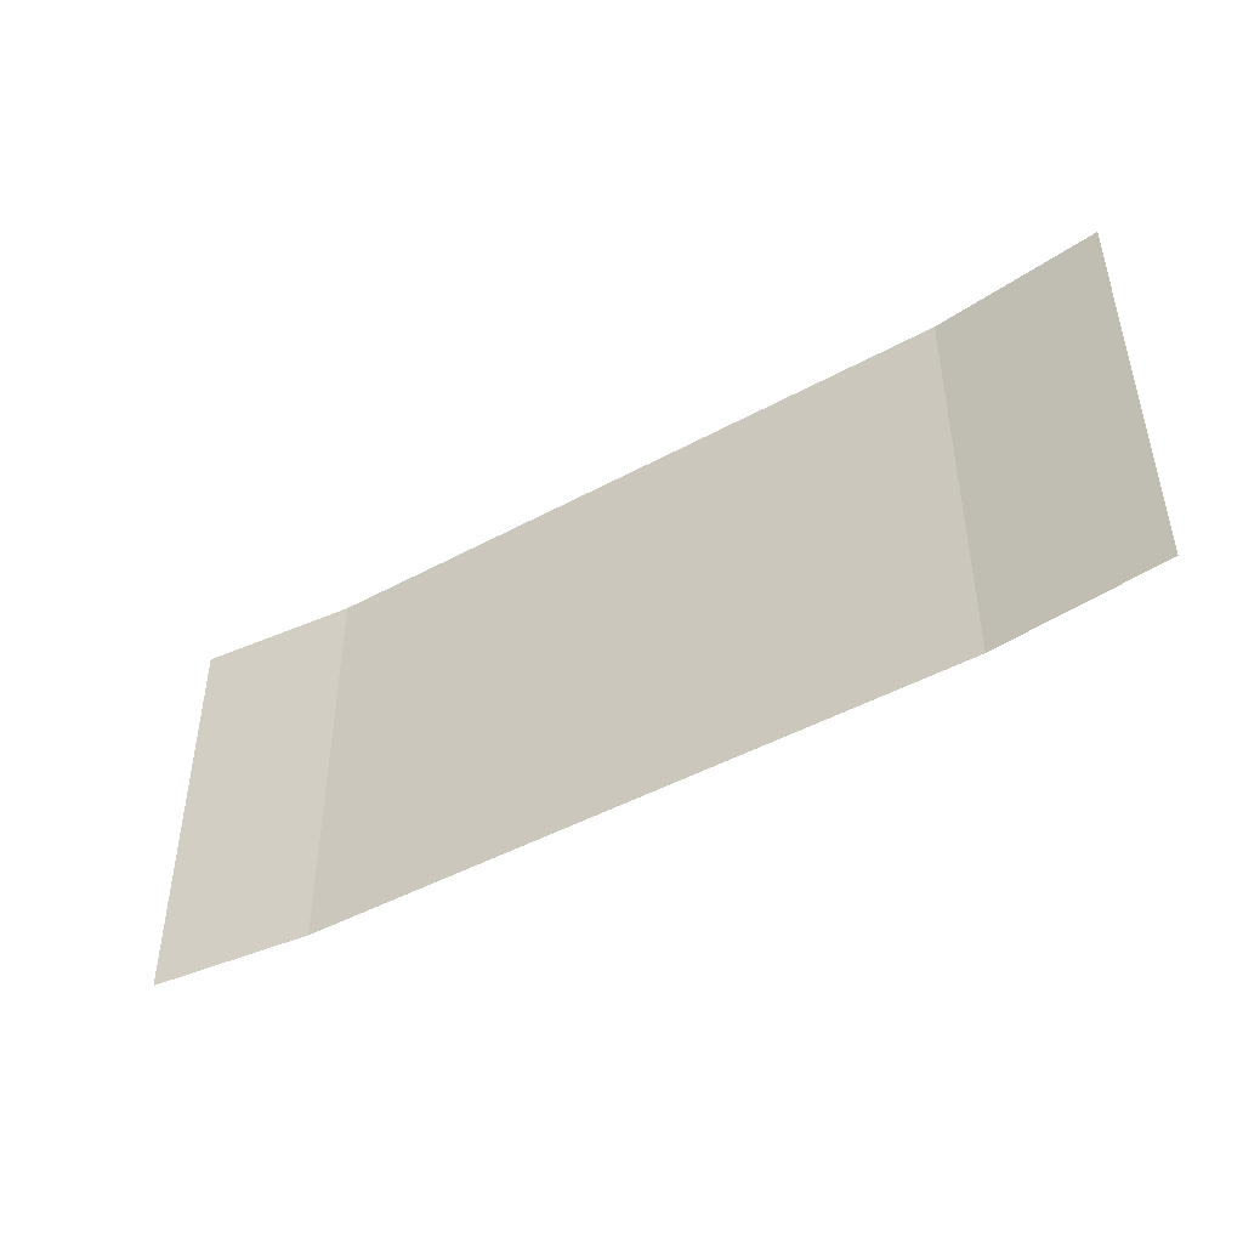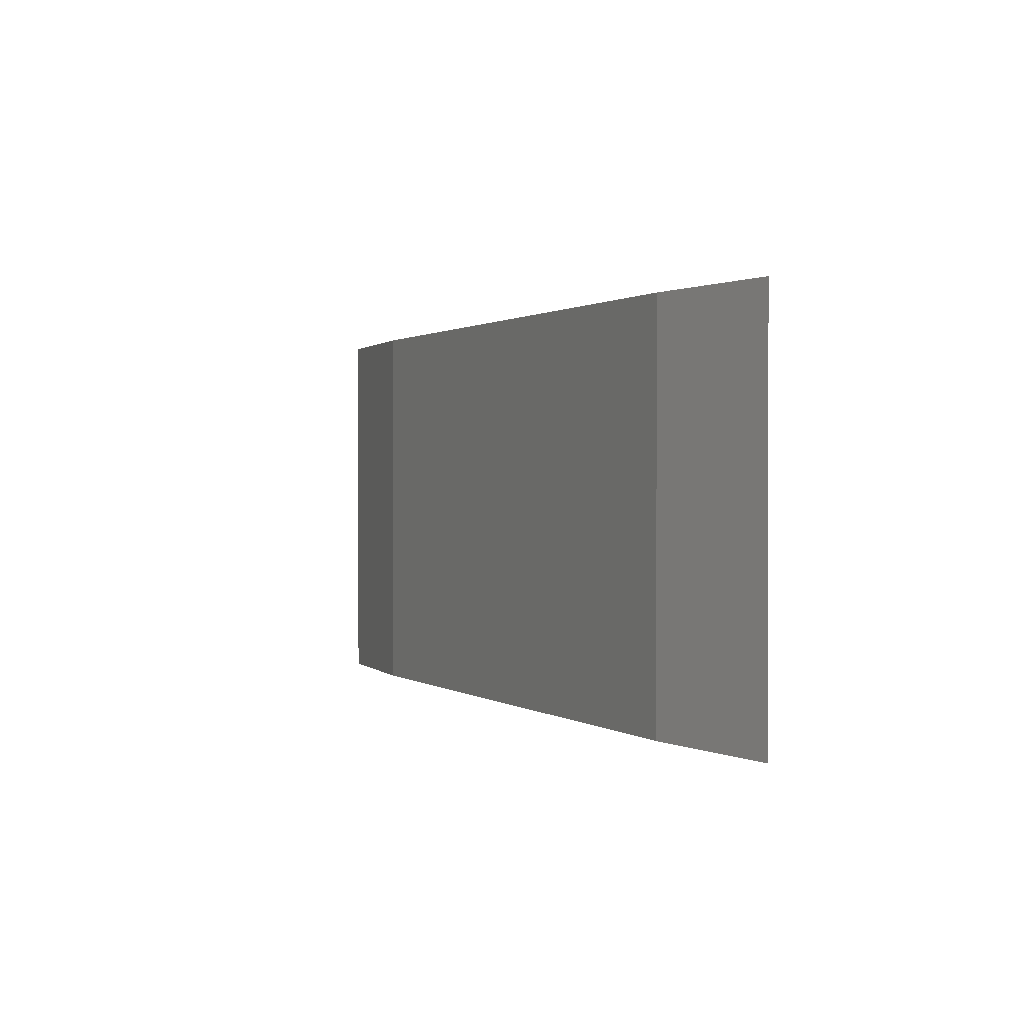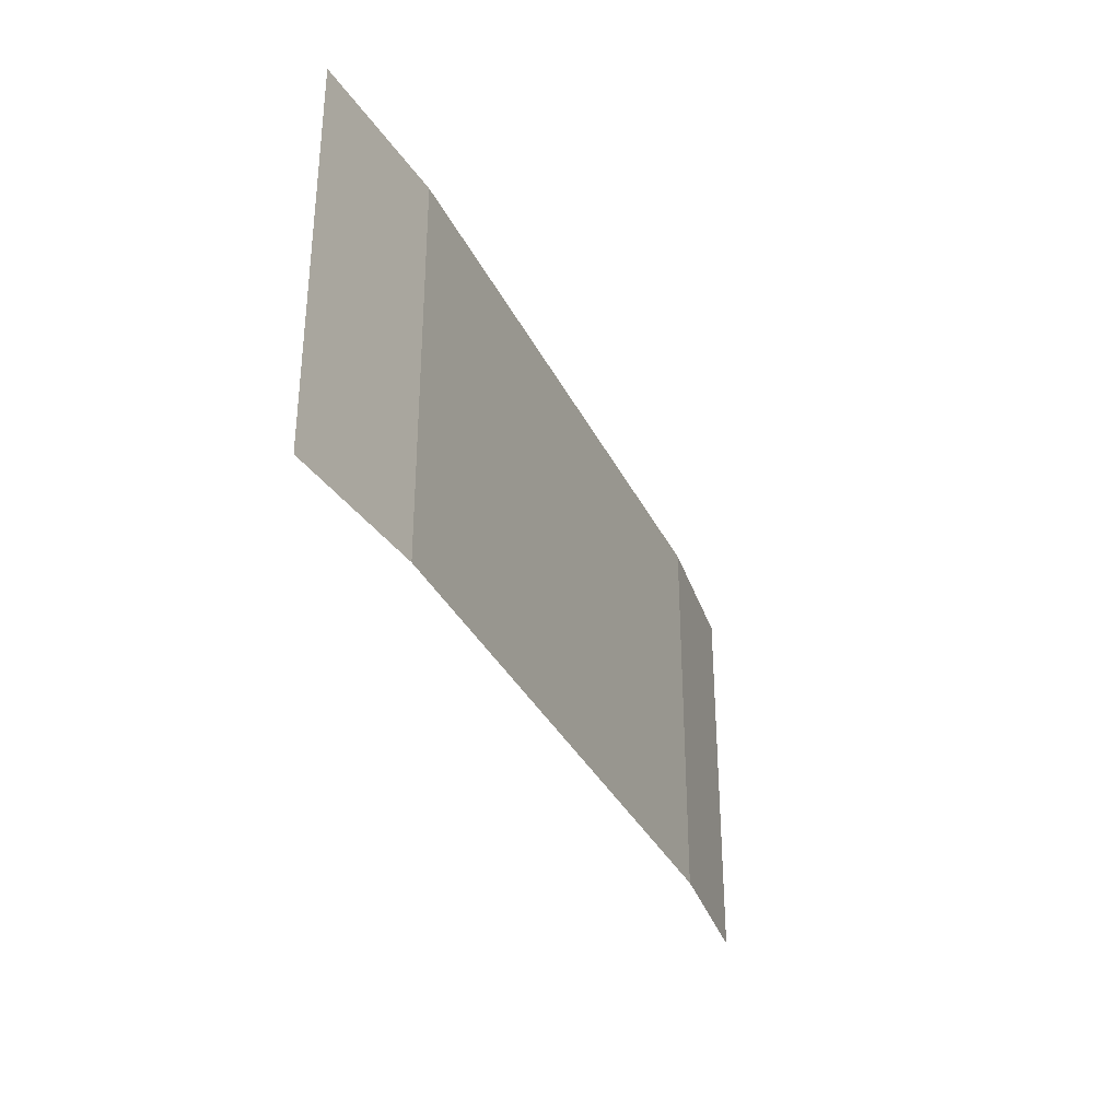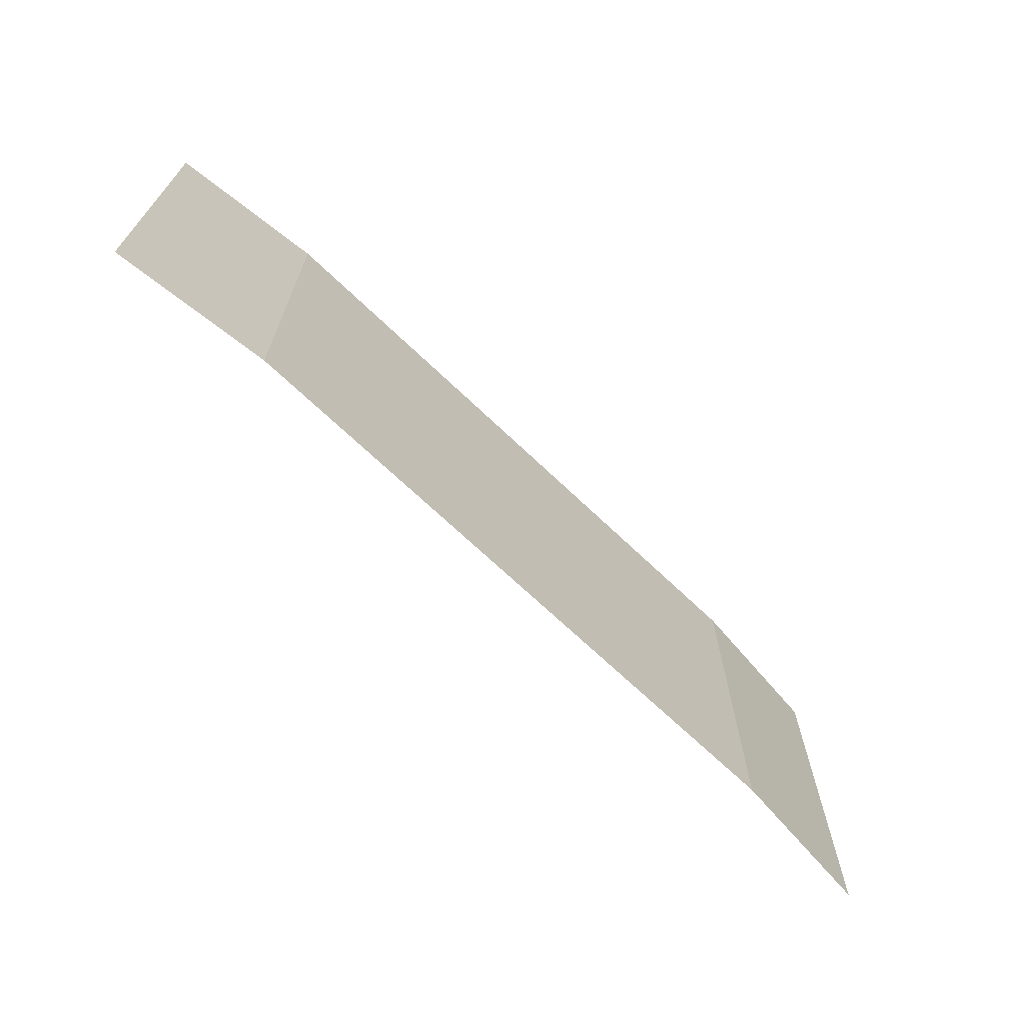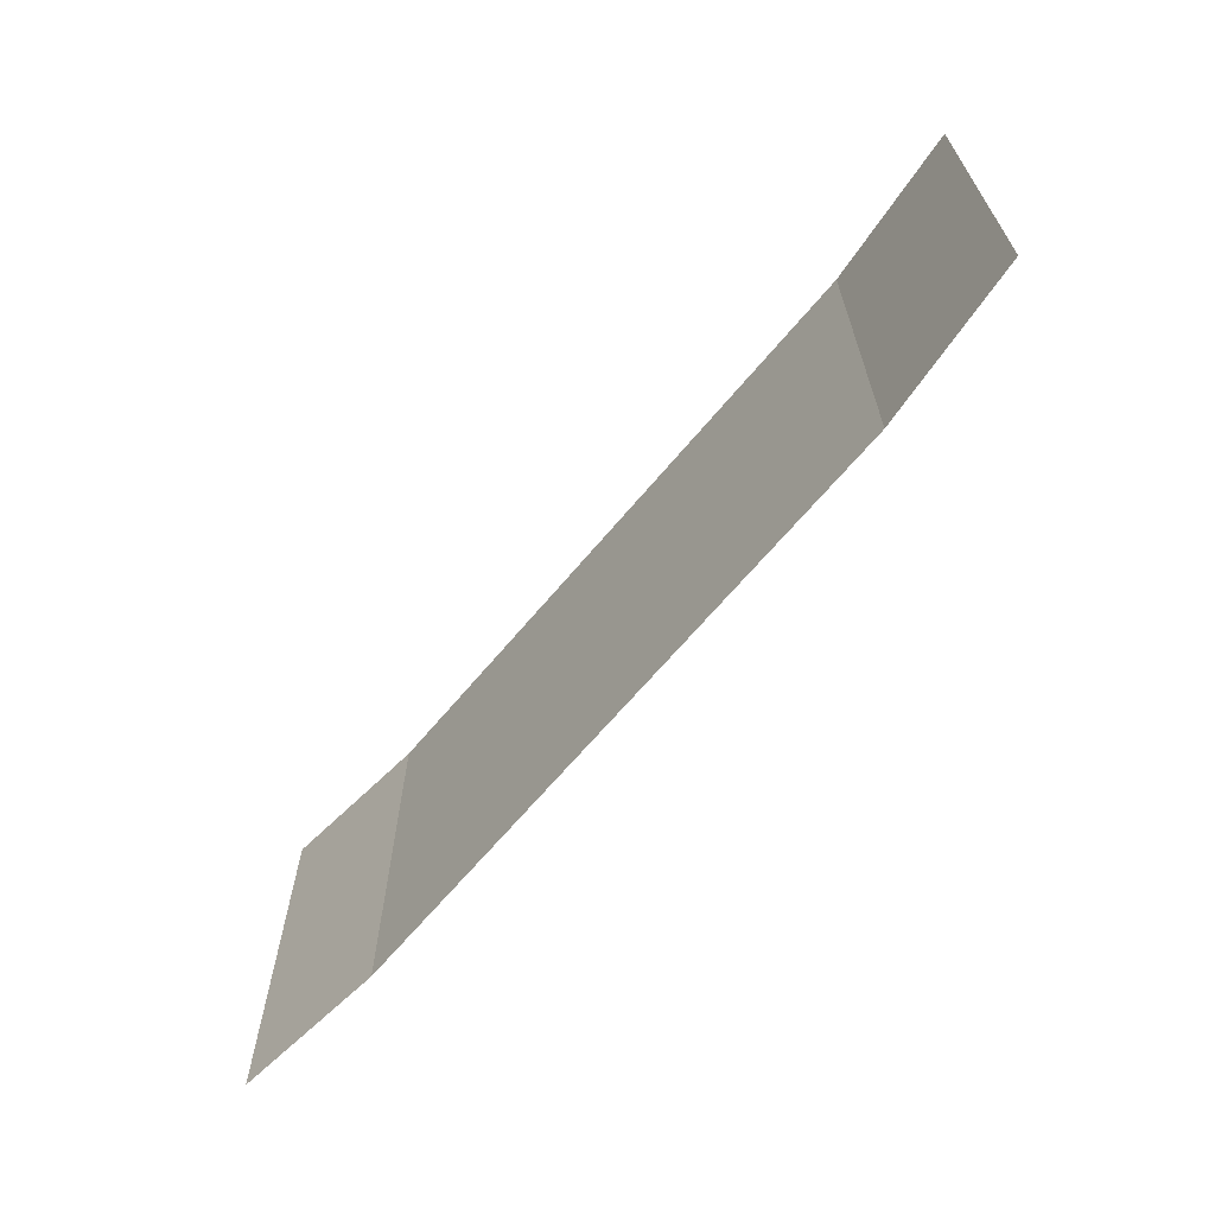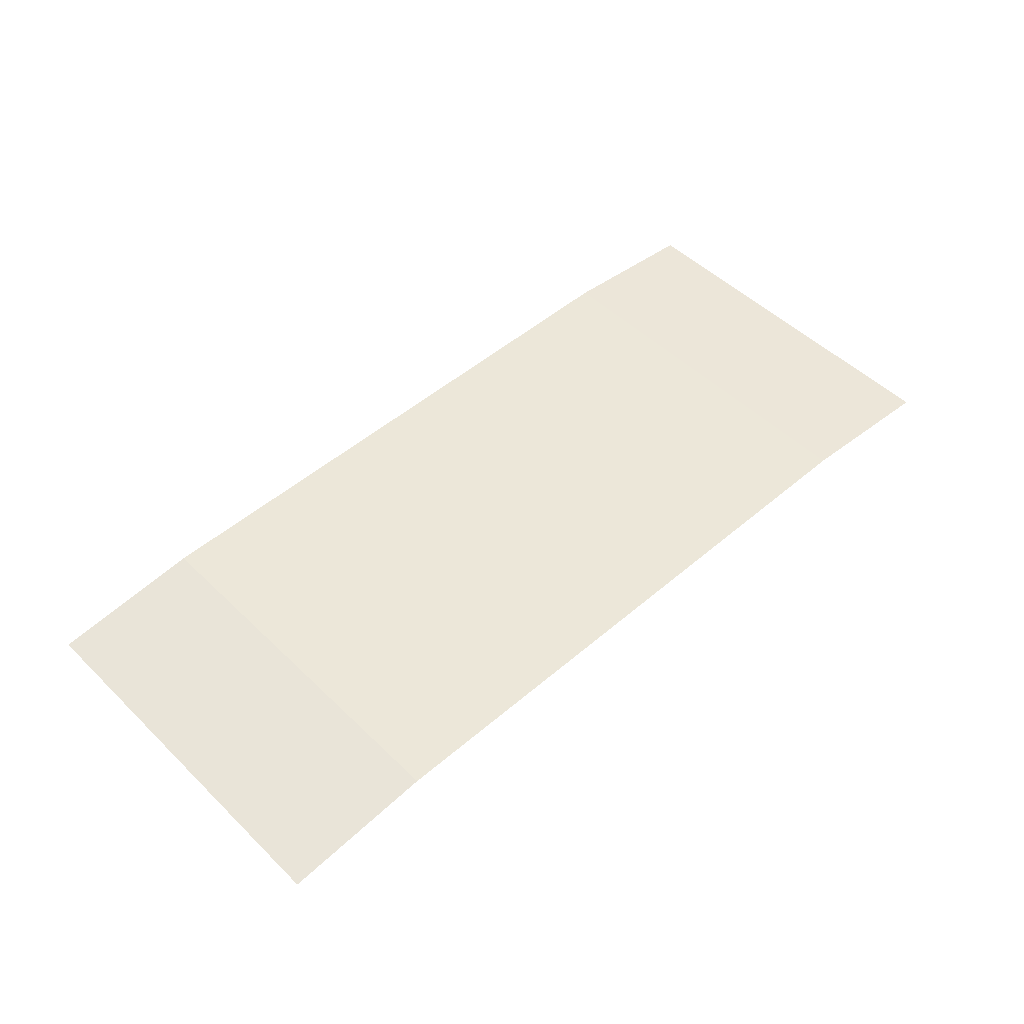
<metadata>
{"format":"obj","ext":"obj","renderer":"f3d","projection":"perspective","resolution":1024,"background":"white","views":[{"elev":-45.4,"azim":-147.6,"up":"+Y"},{"elev":0.9,"azim":65.0,"up":"+Y"},{"elev":-33.7,"azim":-67.1,"up":"+Y"},{"elev":-68.5,"azim":-43.8,"up":"+Y"},{"elev":-65.6,"azim":-129.8,"up":"+Y"},{"elev":49.9,"azim":136.7,"up":"+Z"}]}
</metadata>
<code>
v 115 -0.5 0.005
v 115 -3 0.005
v 116 -0.5 0.105
v 116 -3 0.105
v 120 -0.5 0.104
v 120 -3 0.104
v 121 -0.5 0.005
v 121 -3 0.005
g g1
f 1 2 4 3
f 3 4 6 5
f 5 6 8 7
g g2
g g3
g g4

</code>
